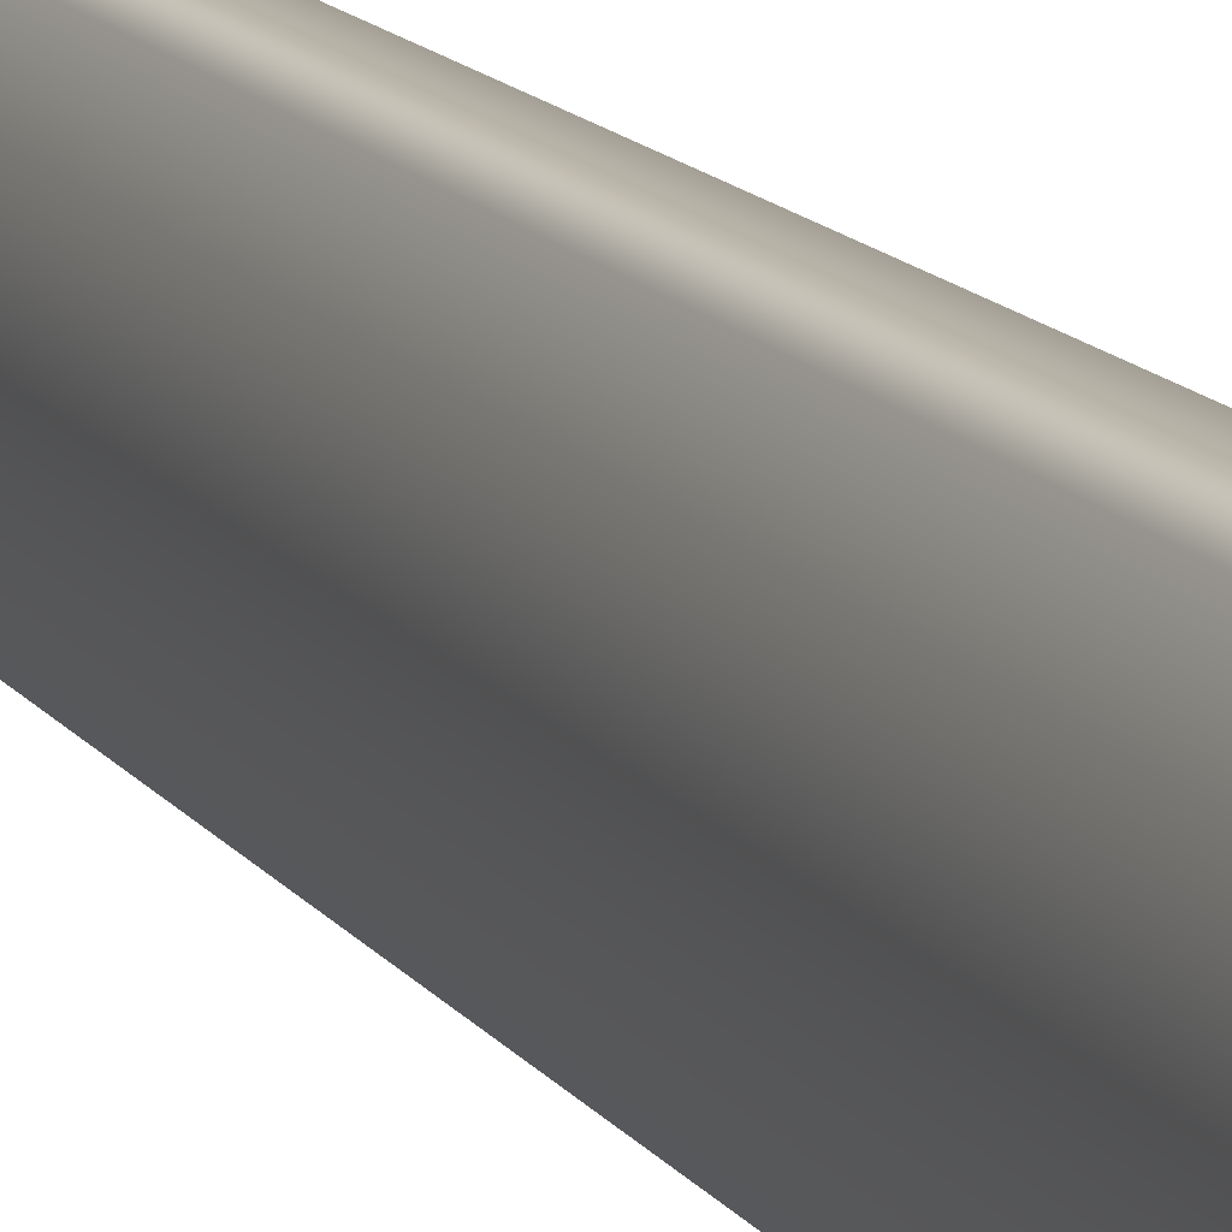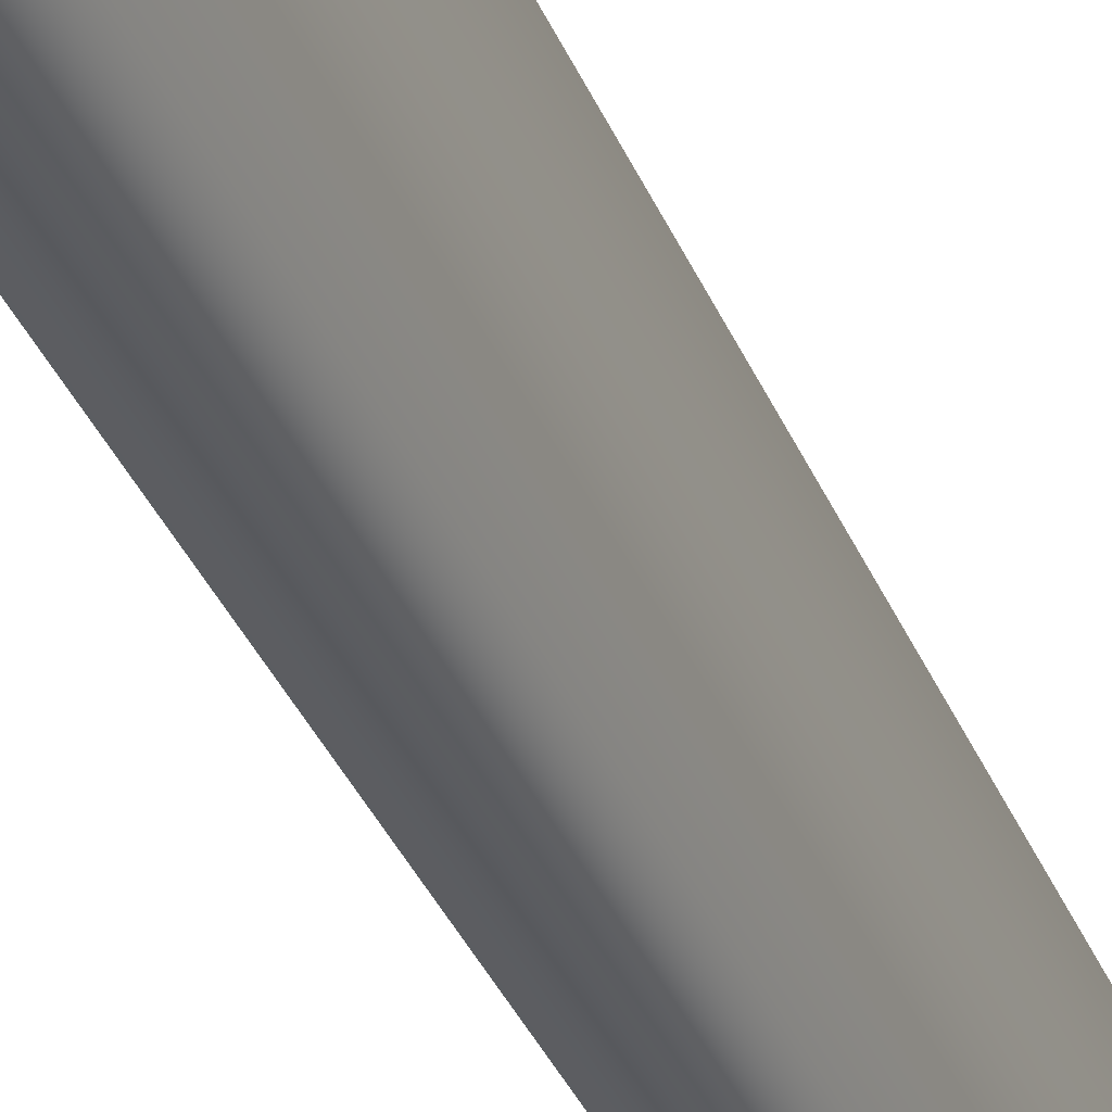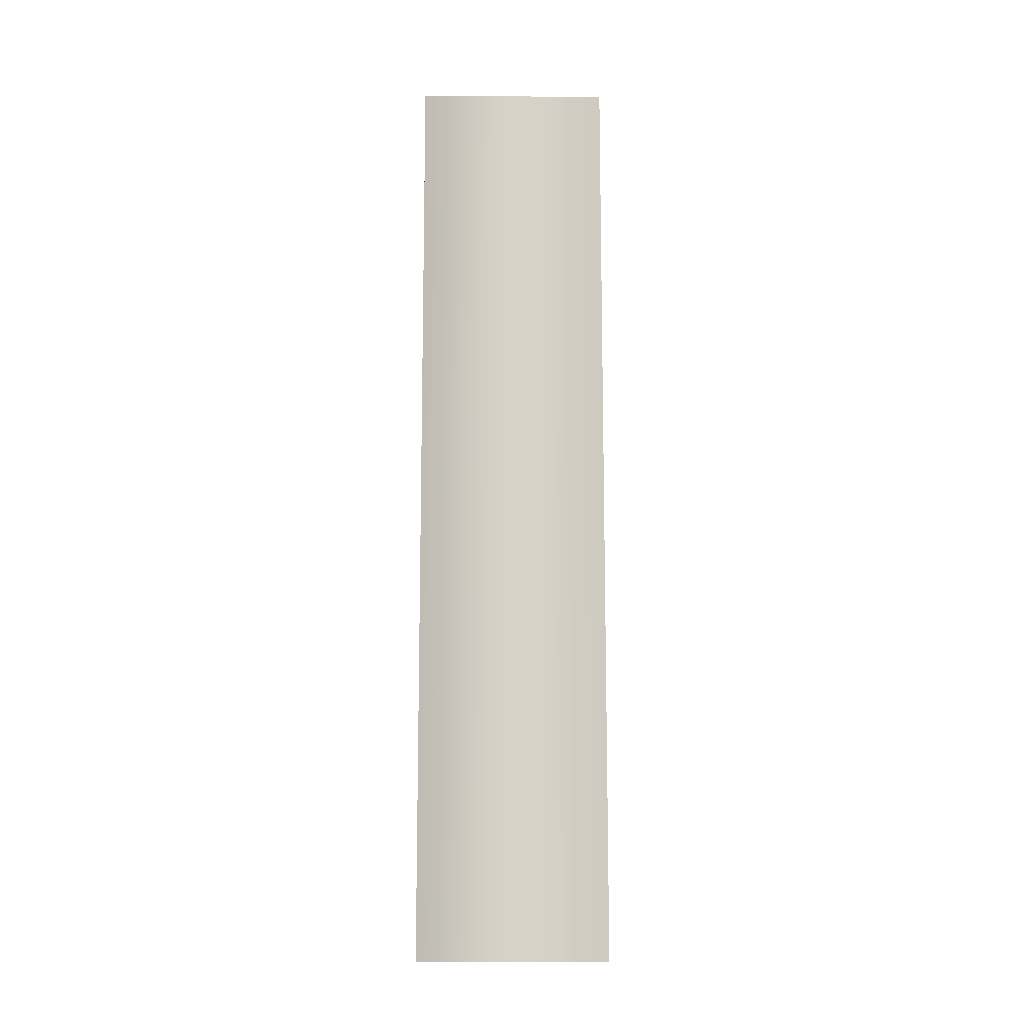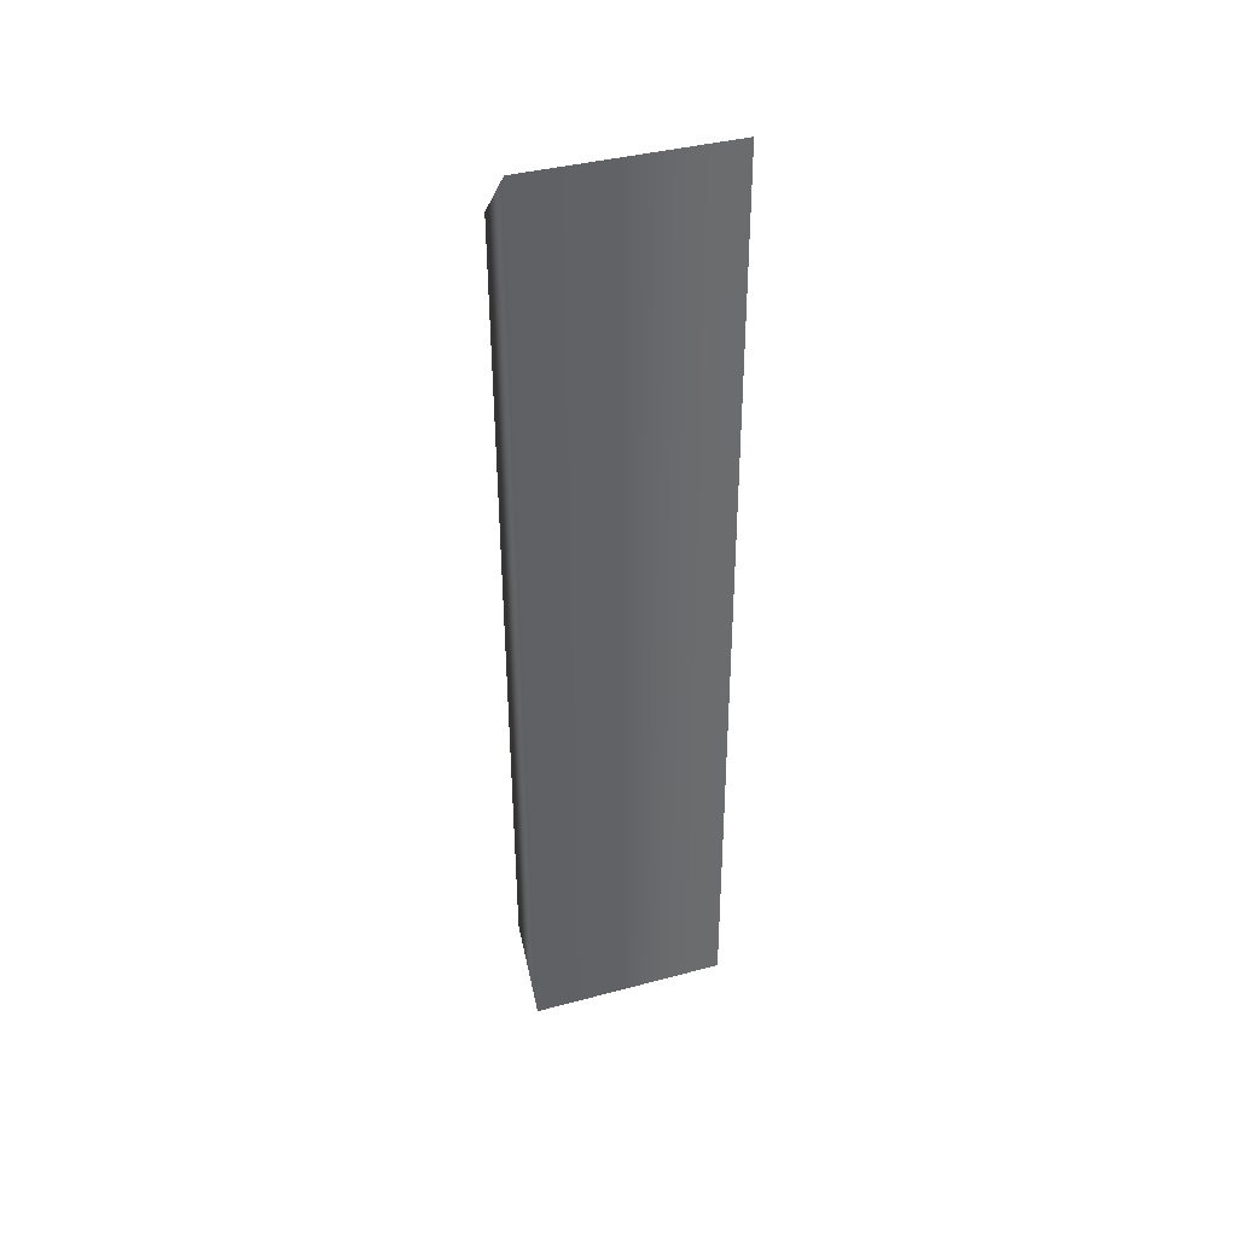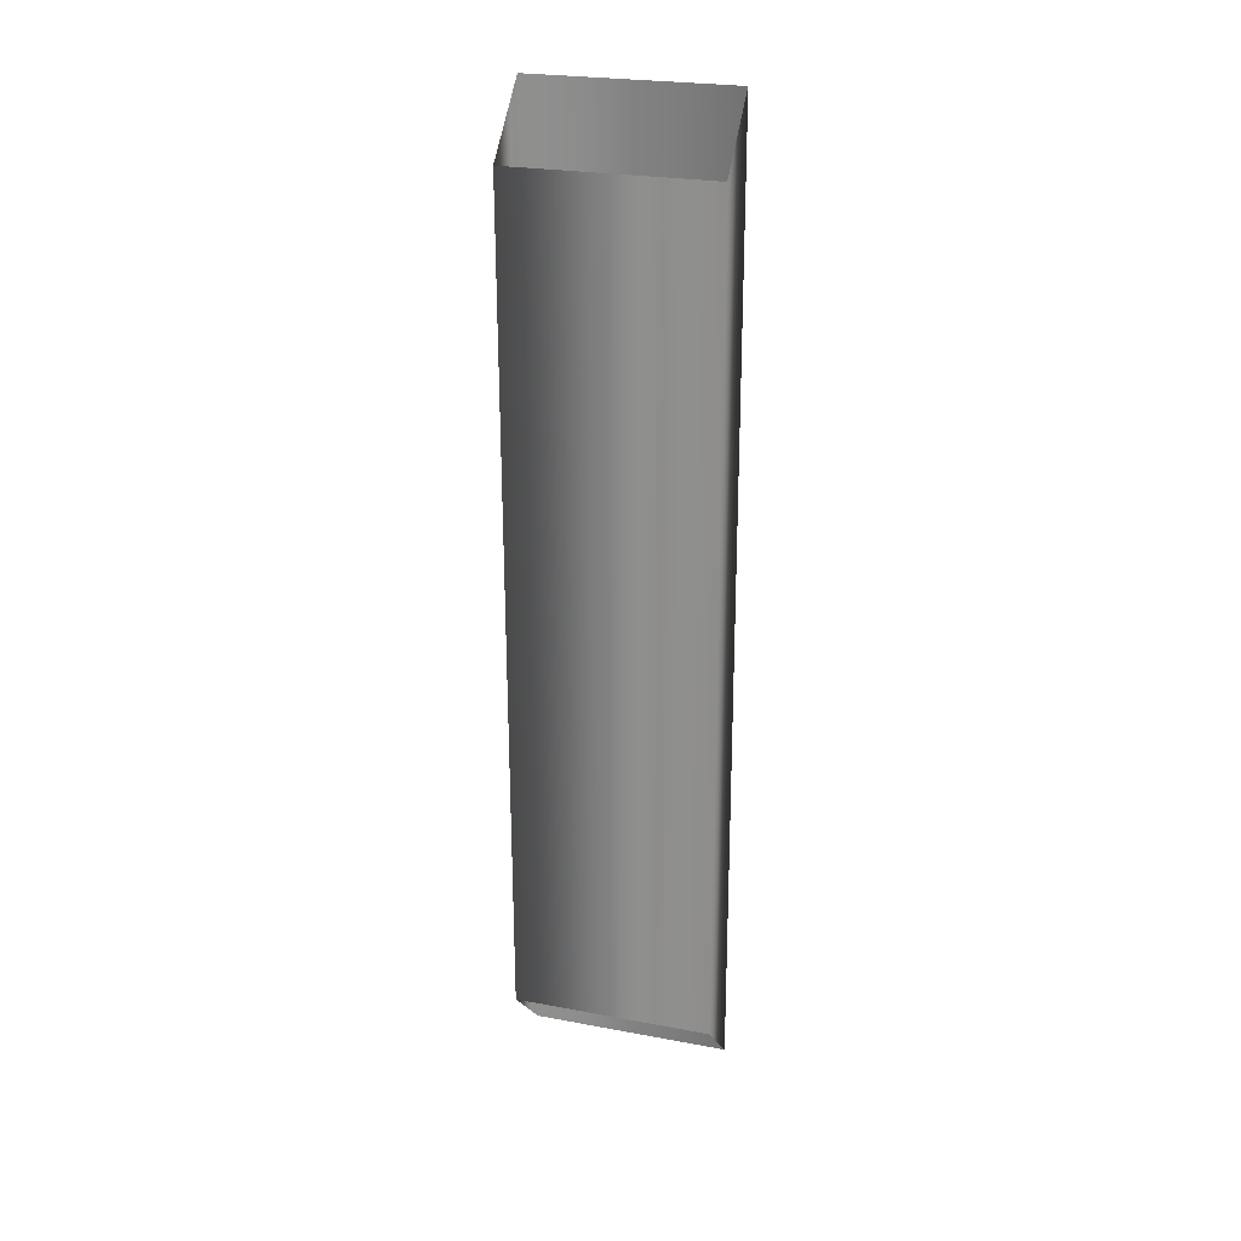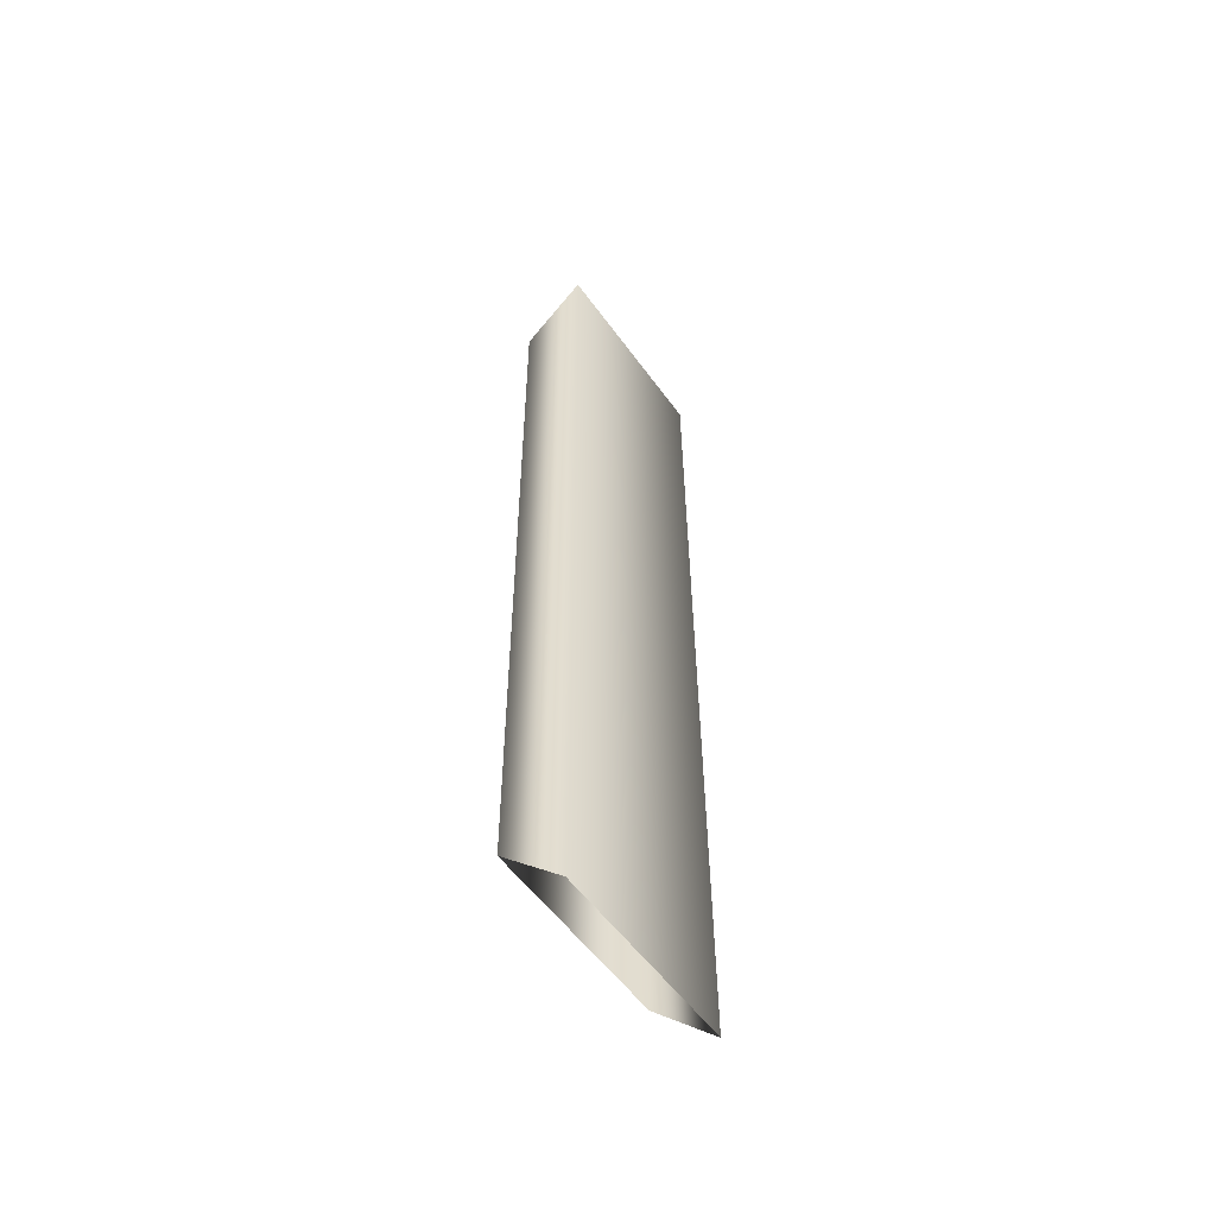
<metadata>
{"format":"obj","ext":"obj","renderer":"f3d","projection":"perspective","resolution":1024,"background":"white","views":[{"elev":14.4,"azim":-22.9,"up":"+Y"},{"elev":-34.7,"azim":-159.6,"up":"+Y"},{"elev":-11.9,"azim":-91.1,"up":"+Z"},{"elev":40.0,"azim":-108.2,"up":"+Z"},{"elev":25.0,"azim":106.9,"up":"+Z"},{"elev":-55.3,"azim":-144.7,"up":"+Z"}]}
</metadata>
<code>
v -35.6 13.46 -20.58
v -39.86 13.46 -24.82
v -35.6 0.2709 -20.58
v -39.86 0.2709 -24.82
v -35.39 13.46 34.54
v -39.62 13.46 38.78
v -35.39 0.2709 34.54
v -39.62 0.2709 38.78
f 5 1 2
f 5 2 6
f 7 3 1
f 7 1 5
f 8 4 3
f 8 3 7
f 6 2 4
f 6 4 8

</code>
